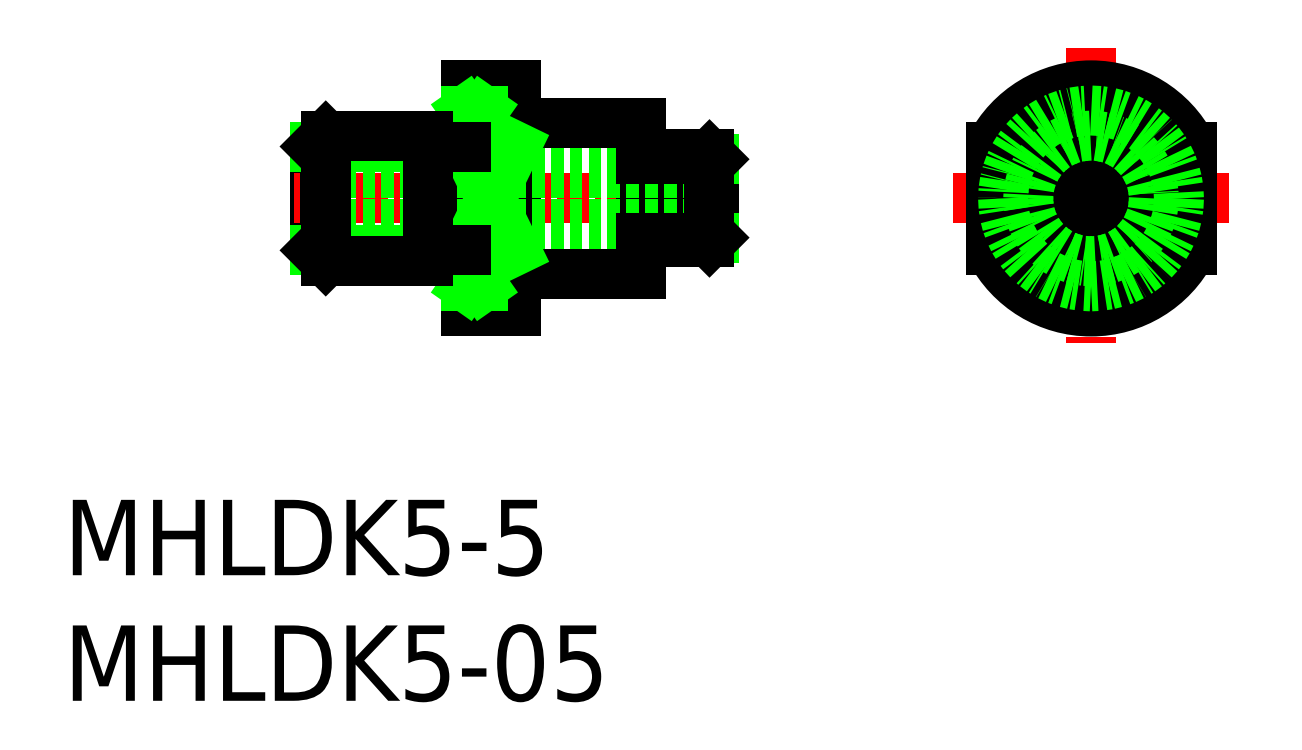
<metadata>
{"format":"dxf","ext":"dxf","renderer":"ezdxf+matplotlib","layout":"modelspace","background":"white","min_lineweight":24,"dpi":150}
</metadata>
<code>
0
SECTION
2
ENTITIES
0
INSERT
8
0
2
*U9
10
0
20
0
30
0
0
INSERT
8
0
2
*U10
10
0
20
0
30
0
0
LINE
8
0
10
10
20
17.93
30
0
11
10
21
22.07
31
0
0
LINE
8
CENTER
10
26.9
20
20
30
0
11
9
21
20
31
0
0
LINE
8
0
10
16
20
15.5
30
0
11
16
21
24.5
31
0
0
LINE
8
0
10
18
20
15.5
30
0
11
18
21
24.5
31
0
0
LINE
8
0
10
18
20
24.5
30
0
11
16
21
24.5
31
0
0
LINE
8
0
10
18
20
15.5
30
0
11
16
21
15.5
31
0
0
LINE
8
0
10
23
20
17
30
0
11
23
21
23
31
0
0
LINE
8
0
10
25.9
20
21.56
30
0
11
25.9
21
18.44
31
0
0
LINE
8
0
10
25.9
20
21.56
30
0
11
24
21
21.56
31
0
0
LINE
8
0
10
25.71
20
21.75
30
0
11
24.14
21
21.75
31
0
0
LINE
8
0
10
25.9
20
18.44
30
0
11
24
21
18.44
31
0
0
LINE
8
0
10
25.71
20
18.25
30
0
11
24.14
21
18.25
31
0
0
LINE
8
0
10
25.71
20
18.25
30
0
11
25.9
21
18.44
31
0
0
LINE
8
0
10
25.9
20
21.56
30
0
11
25.71
21
21.75
31
0
0
LINE
8
0
10
24.14
20
18.25
30
0
11
24.14
21
21.75
31
0
0
LINE
8
0
10
23
20
23
30
0
11
18
21
23
31
0
0
LINE
8
0
10
23
20
17
30
0
11
18
21
17
31
0
0
LINE
8
CENTER
10
40.9
20
26
30
0
11
40.9
21
14
31
0
0
LINE
8
0
10
16
20
22.06
30
0
11
18
21
22.06
31
0
0
LINE
8
0
10
16
20
17.94
30
0
11
18
21
17.94
31
0
0
LINE
8
0
10
18
20
22.06
30
0
11
16
21
17.94
31
0
0
LINE
8
0
10
16
20
22.06
30
0
11
18
21
17.94
31
0
0
LINE
8
0
10
16.7
20
23.5
30
0
11
16
21
23.5
31
0
0
LINE
8
0
10
16
20
16.5
30
0
11
16.7
21
16.5
31
0
0
LINE
8
0
10
16.7
20
22.5
30
0
11
16
21
22.5
31
0
0
LINE
8
0
10
16
20
17.5
30
0
11
16.7
21
17.5
31
0
0
LINE
8
0
10
16.7
20
16.5
30
0
11
16.7
21
17.5
31
0
0
LINE
8
0
10
16.7
20
22.5
30
0
11
16.7
21
23.5
31
0
0
LINE
8
0
10
16.7
20
23.5
30
0
11
16
21
22.5
31
0
0
LINE
8
0
10
16
20
23.5
30
0
11
16.7
21
22.5
31
0
0
LINE
8
0
10
16.7
20
17.5
30
0
11
16
21
16.5
31
0
0
LINE
8
0
10
16
20
17.5
30
0
11
16.7
21
16.5
31
0
0
LINE
8
0
10
25.9
20
21
30
0
11
10
21
21
31
0
0
LINE
8
0
10
25.9
20
19
30
0
11
10
21
19
31
0
0
LINE
8
0
10
10
20
22.07
30
0
11
14.5
21
22.07
31
0
0
LINE
8
0
10
10.43
20
22.5
30
0
11
14.5
21
22.5
31
0
0
LINE
8
0
10
10
20
17.93
30
0
11
14.5
21
17.93
31
0
0
LINE
8
0
10
10.43
20
17.5
30
0
11
14.5
21
17.5
31
0
0
LINE
8
0
10
10.43
20
22.5
30
0
11
10
21
22.07
31
0
0
LINE
8
0
10
10.43
20
17.5
30
0
11
10
21
17.93
31
0
0
LINE
8
0
10
14.5
20
17.5
30
0
11
14.5
21
22.5
31
0
0
LINE
8
0
10
10.43
20
22.5
30
0
11
10.43
21
17.5
31
0
0
LINE
8
0
10
25.71
20
21.75
30
0
11
25.71
21
18.25
31
0
0
LINE
8
CENTER
10
35.4
20
20
30
0
11
46.4
21
20
31
0
0
CIRCLE
8
0
10
40.9
20
20
30
0
40
1.75
0
CIRCLE
8
0
10
40.9
20
20
30
0
40
3
0
CIRCLE
8
0
10
40.9
20
20
30
0
40
1
0
LINE
8
0
10
24
20
21.56
30
0
11
23
21
21.56
31
0
0
LINE
8
0
10
24
20
18.44
30
0
11
23
21
18.44
31
0
0
LINE
8
0
10
14.5
20
22.07
30
0
11
16
21
22.07
31
0
0
LINE
8
0
10
14.5
20
17.93
30
0
11
16
21
17.93
31
0
0
CIRCLE
8
0
10
40.9
20
20
30
0
40
1.56
0
ARC
8
0
10
40.9
20
20
30
0
40
4.5
50
207.3
51
332.7
0
LINE
8
0
10
44.9
20
17.94
30
0
11
44.9
21
22.06
31
0
0
LINE
8
0
10
36.9
20
17.94
30
0
11
36.9
21
22.06
31
0
0
ARC
8
0
10
40.9
20
20
30
0
40
4.5
50
27.27
51
152.7
0
CIRCLE
8
0
10
40.9
20
20
30
0
40
3.5
0
CIRCLE
8
0
10
40.9
20
20
30
0
40
2.5
0
ENDSEC
0
EOF

</code>
